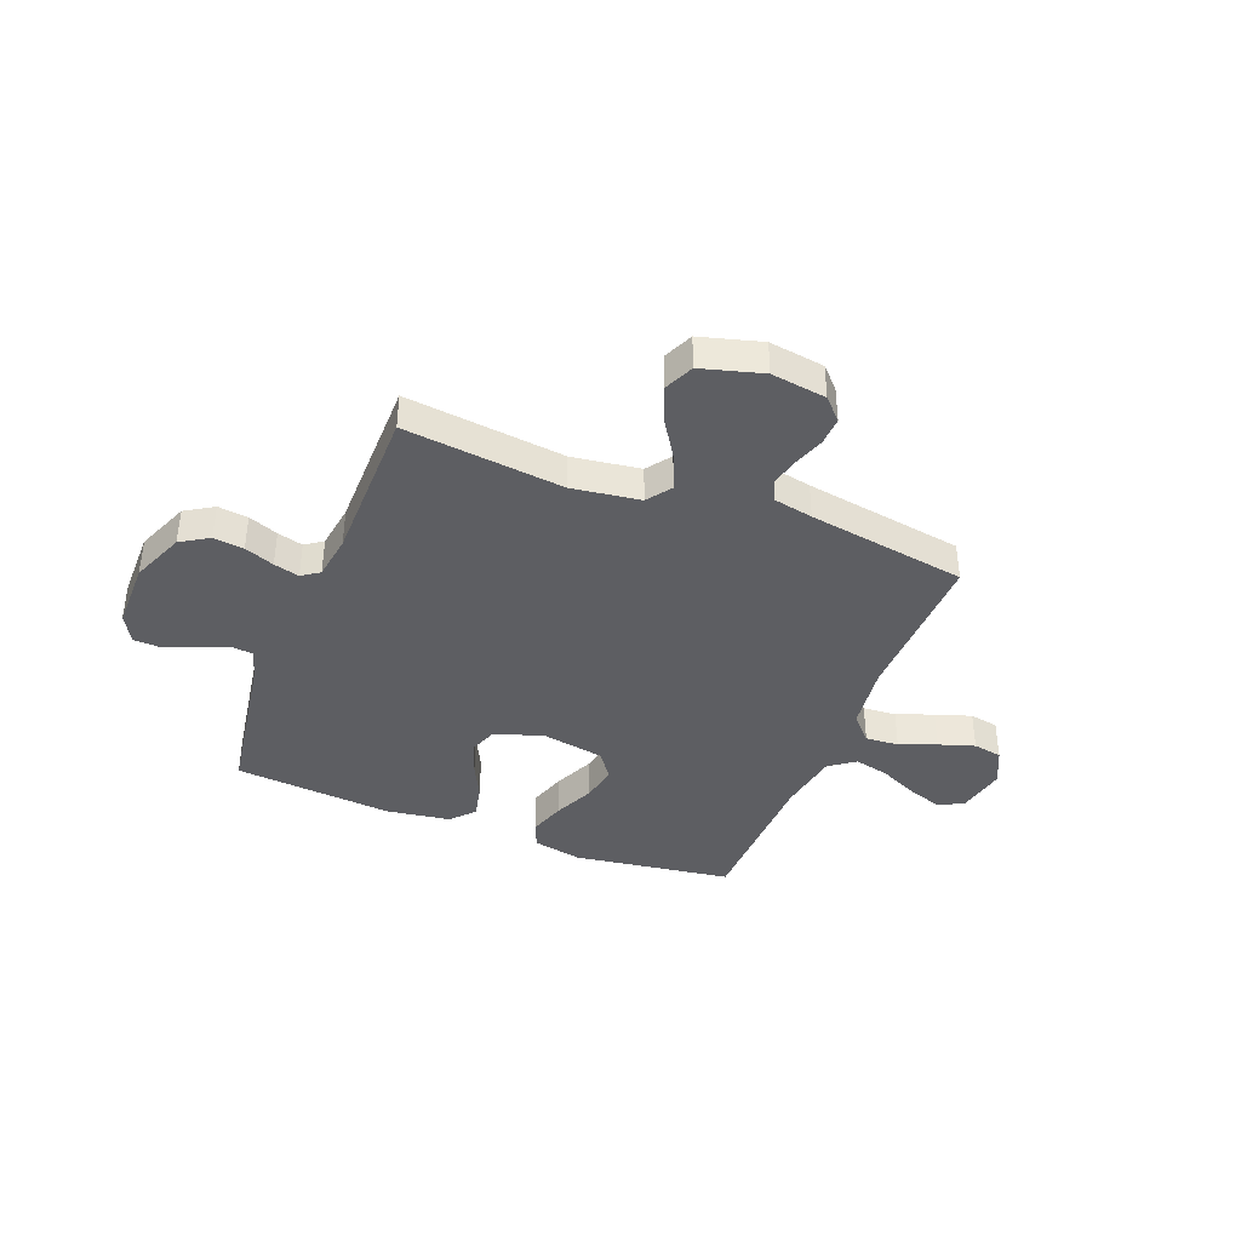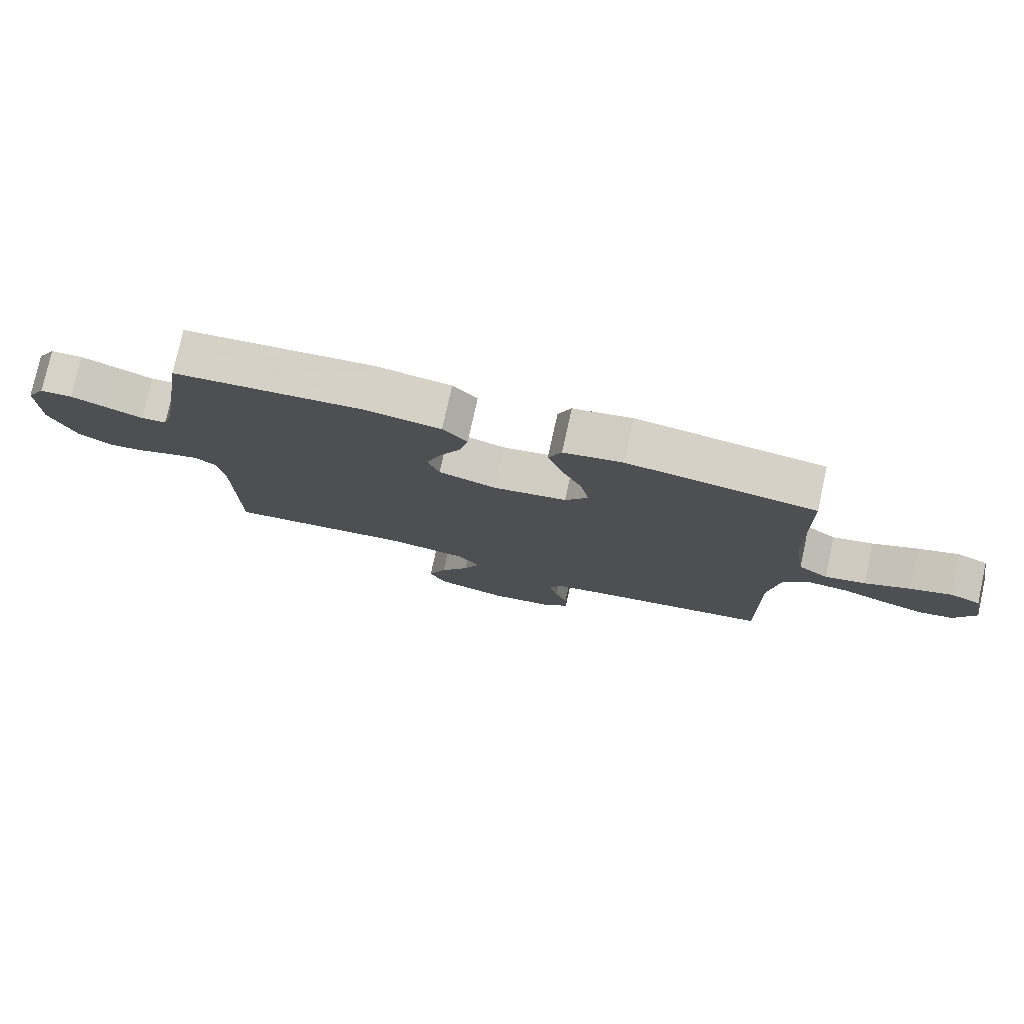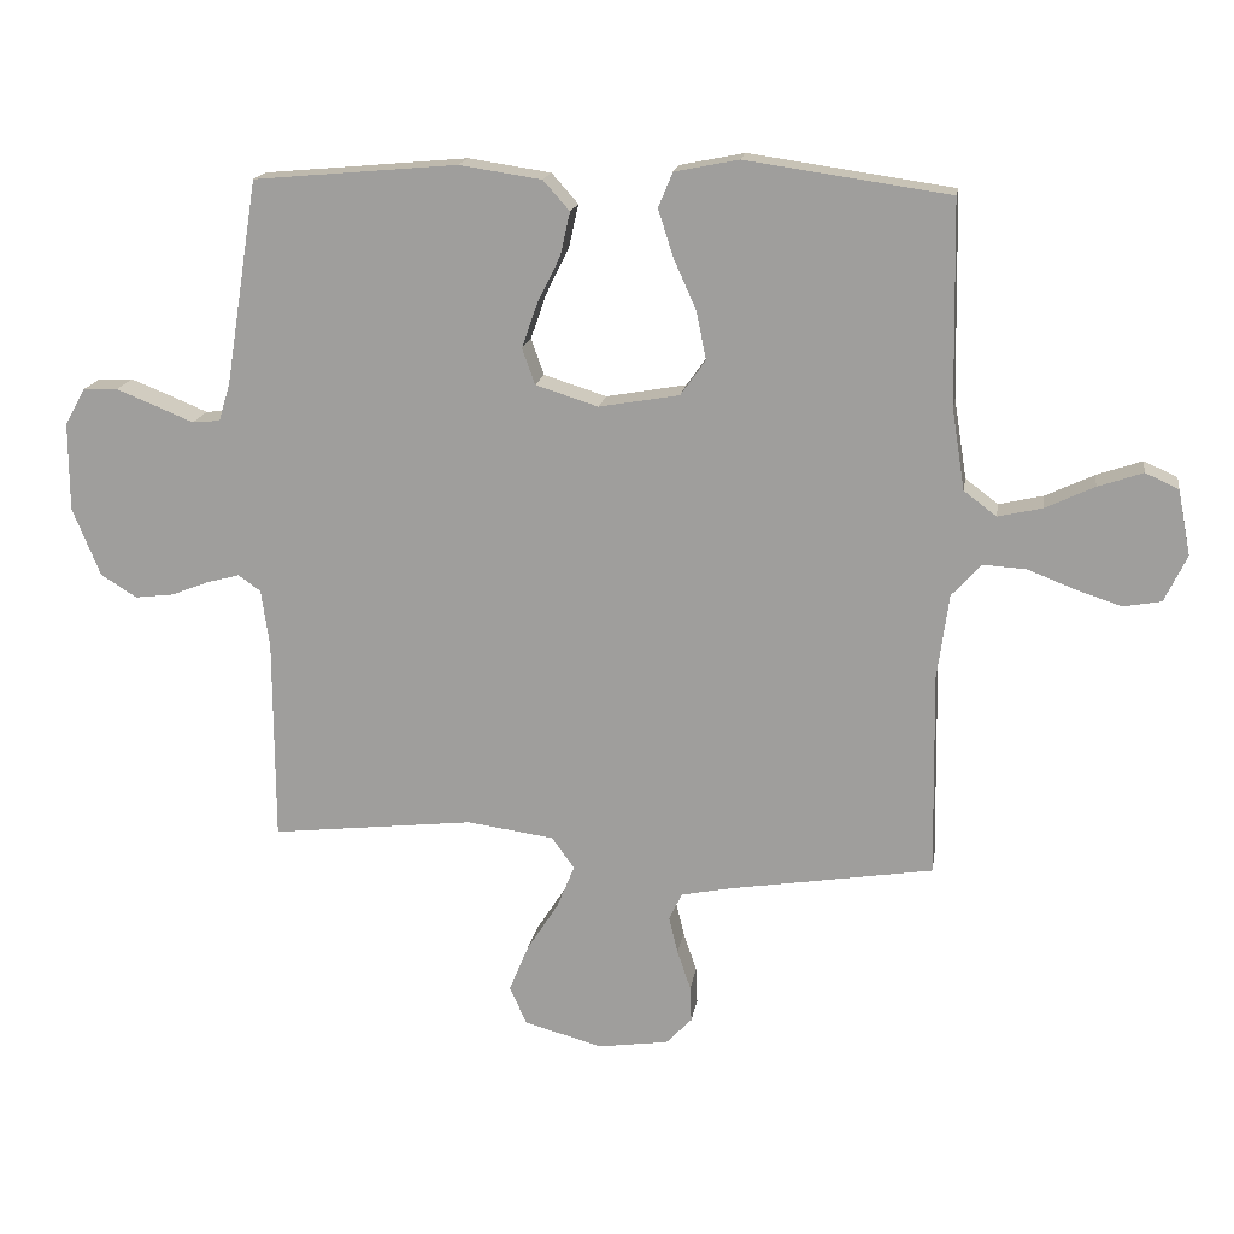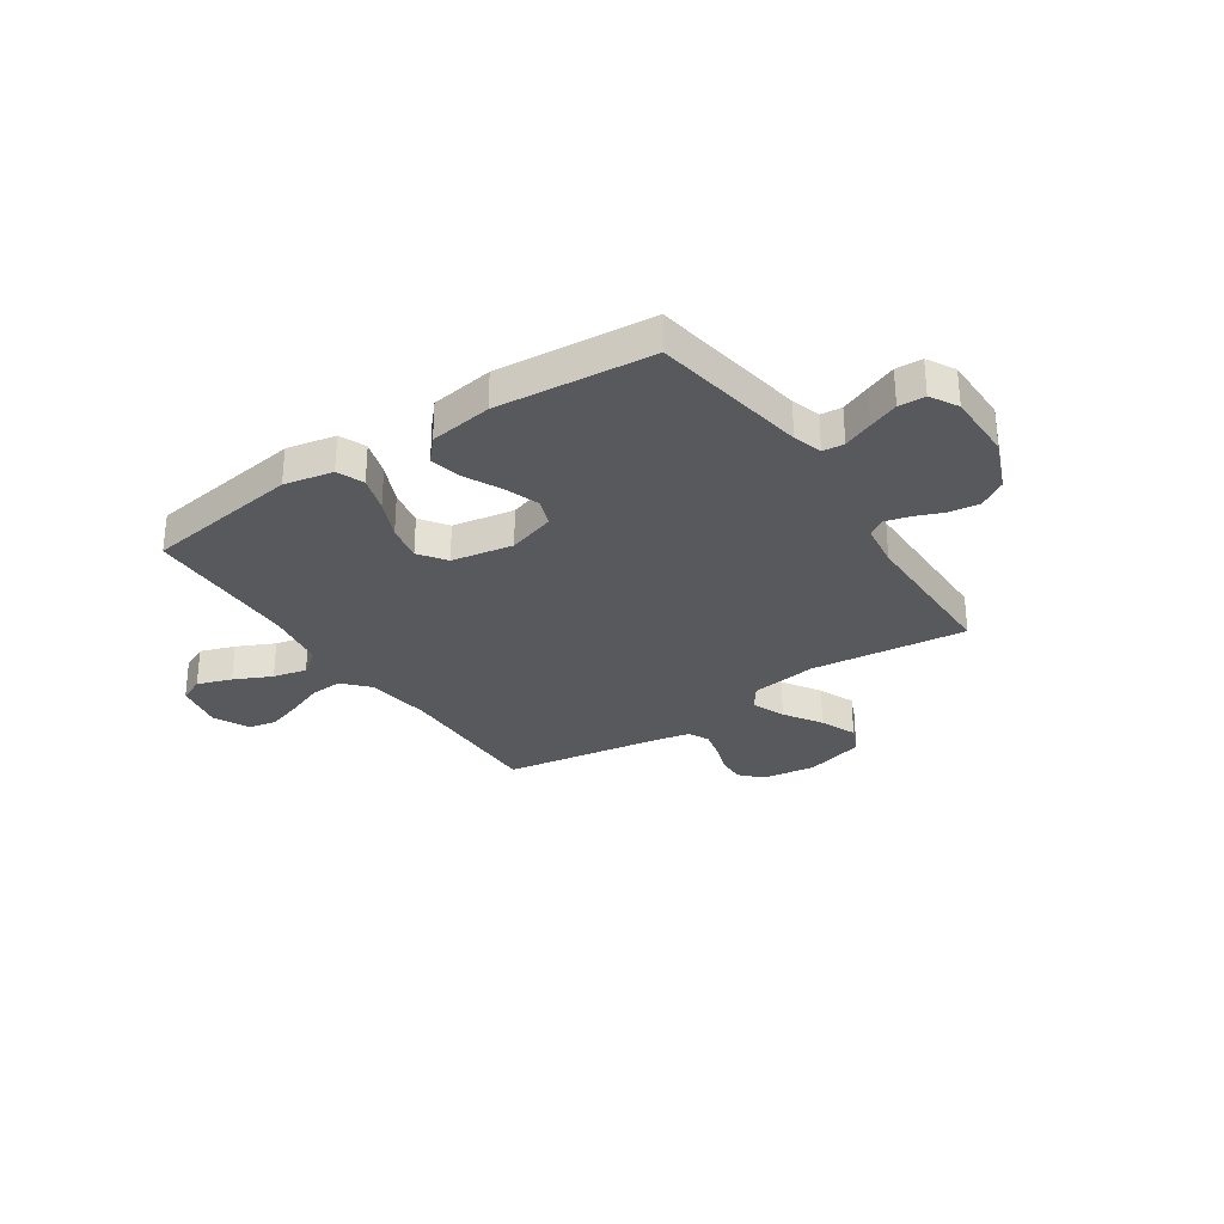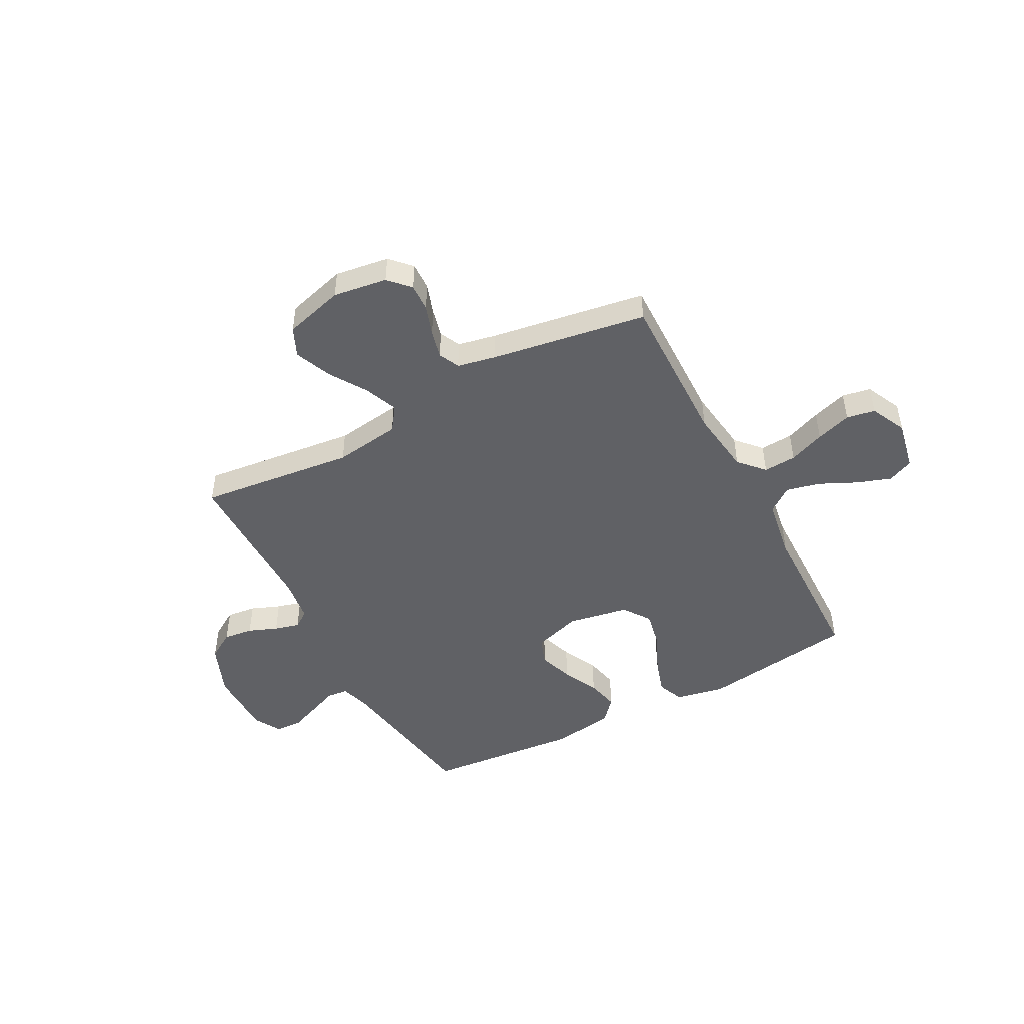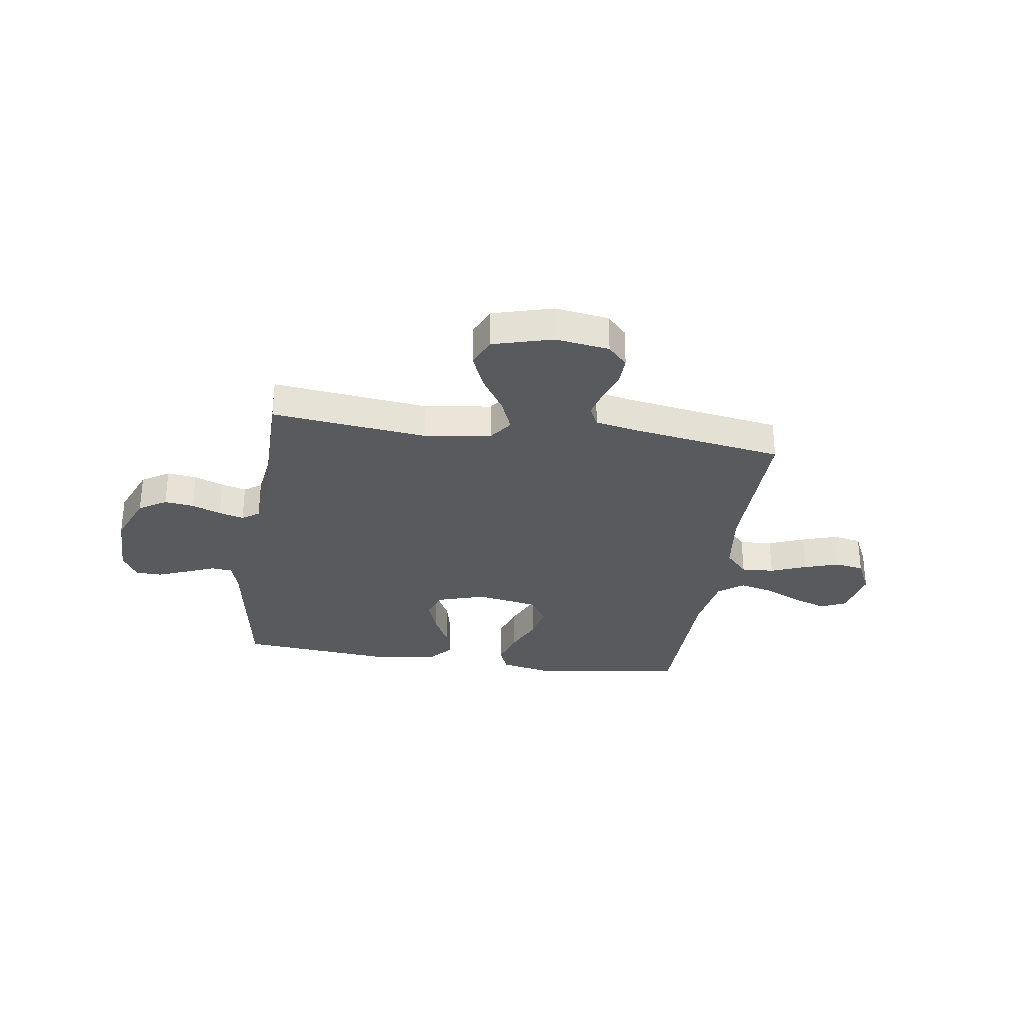
<metadata>
{"format":"obj","ext":"obj","renderer":"f3d","projection":"perspective","resolution":1024,"background":"white","views":[{"elev":-39.2,"azim":158.5,"up":"+Y"},{"elev":77.8,"azim":-167.6,"up":"+Z"},{"elev":17.1,"azim":-171.0,"up":"+Z"},{"elev":-30.1,"azim":33.9,"up":"+Y"},{"elev":-47.7,"azim":-152.0,"up":"+Y"},{"elev":-30.5,"azim":171.6,"up":"+Y"}]}
</metadata>
<code>
v -0.5 0.07 -0.5
v -0.495 0.07 -0.2
v -0.512 0.07 -0.074
v -0.556 0.07 -0.026
v -0.619 0.07 -0.03
v -0.688 0.07 -0.057
v -0.756 0.07 -0.079
v -0.811 0.07 -0.069
v -0.844 0.07 0
v -0.825 0.07 0.096
v -0.776 0.07 0.118
v -0.71 0.07 0.095
v -0.638 0.07 0.061
v -0.573 0.07 0.046
v -0.525 0.07 0.082
v -0.506 0.07 0.2
v -0.5 0.07 0.5
v -0.2 0.07 0.543
v -0.106 0.07 0.524
v -0.085 0.07 0.473
v -0.107 0.07 0.404
v -0.141 0.07 0.328
v -0.155 0.07 0.258
v -0.118 0.07 0.206
v 0 0.07 0.185
v 0.092 0.07 0.214
v 0.111 0.07 0.267
v 0.088 0.07 0.333
v 0.054 0.07 0.402
v 0.04 0.07 0.465
v 0.079 0.07 0.509
v 0.2 0.07 0.527
v 0.5 0.07 0.5
v 0.548 0.07 0.2
v 0.565 0.07 0.144
v 0.606 0.07 0.14
v 0.662 0.07 0.163
v 0.72 0.07 0.186
v 0.771 0.07 0.184
v 0.801 0.07 0.131
v 0.801 0.07 0
v 0.76 0.07 -0.101
v 0.707 0.07 -0.134
v 0.65 0.07 -0.127
v 0.594 0.07 -0.105
v 0.546 0.07 -0.092
v 0.513 0.07 -0.115
v 0.501 0.07 -0.2
v 0.5 0.07 -0.5
v 0.2 0.07 -0.466
v 0.072 0.07 -0.484
v 0.039 0.07 -0.53
v 0.065 0.07 -0.594
v 0.111 0.07 -0.666
v 0.14 0.07 -0.736
v 0.115 0.07 -0.792
v 0 0.07 -0.824
v -0.104 0.07 -0.809
v -0.142 0.07 -0.769
v -0.14 0.07 -0.716
v -0.12 0.07 -0.657
v -0.107 0.07 -0.603
v -0.126 0.07 -0.563
v -0.2 0.07 -0.548
v -0.5 0 -0.5
v -0.495 0 -0.2
v -0.512 0 -0.074
v -0.556 0 -0.026
v -0.619 0 -0.03
v -0.688 0 -0.057
v -0.756 0 -0.079
v -0.811 0 -0.069
v -0.844 0 0
v -0.825 0 0.096
v -0.776 0 0.118
v -0.71 0 0.095
v -0.638 0 0.061
v -0.573 0 0.046
v -0.525 0 0.082
v -0.506 0 0.2
v -0.5 0 0.5
v -0.2 0 0.543
v -0.106 0 0.524
v -0.085 0 0.473
v -0.107 0 0.404
v -0.141 0 0.328
v -0.155 0 0.258
v -0.118 0 0.206
v 0 0 0.185
v 0.092 0 0.214
v 0.111 0 0.267
v 0.088 0 0.333
v 0.054 0 0.402
v 0.04 0 0.465
v 0.079 0 0.509
v 0.2 0 0.527
v 0.5 0 0.5
v 0.548 0 0.2
v 0.565 0 0.144
v 0.606 0 0.14
v 0.662 0 0.163
v 0.72 0 0.186
v 0.771 0 0.184
v 0.801 0 0.131
v 0.801 0 0
v 0.76 0 -0.101
v 0.707 0 -0.134
v 0.65 0 -0.127
v 0.594 0 -0.105
v 0.546 0 -0.092
v 0.513 0 -0.115
v 0.501 0 -0.2
v 0.5 0 -0.5
v 0.2 0 -0.466
v 0.072 0 -0.484
v 0.039 0 -0.53
v 0.065 0 -0.594
v 0.111 0 -0.666
v 0.14 0 -0.736
v 0.115 0 -0.792
v 0 0 -0.824
v -0.104 0 -0.809
v -0.142 0 -0.769
v -0.14 0 -0.716
v -0.12 0 -0.657
v -0.107 0 -0.603
v -0.126 0 -0.563
v -0.2 0 -0.548
f 58 59 60 61
f 58 61 62
f 57 58 62
f 56 57 62 63
f 53 54 55 56
f 52 53 56 63
f 48 49 50
f 47 48 50 51
f 42 43 44 45
f 42 45 46
f 41 42 46
f 40 41 46
f 39 40 46 47
f 36 37 38 39
f 31 32 33 34
f 31 34 35
f 28 29 30 31
f 27 28 31 35
f 26 27 35
f 25 26 35
f 19 20 21 22
f 19 22 23
f 16 17 18 19
f 15 16 19 23
f 14 15 23 24
f 10 11 12 13
f 10 13 14
f 9 10 14
f 8 9 14
f 5 6 7 8
f 5 8 14 24
f 64 1 2
f 64 2 3
f 51 52 63 64
f 51 64 3
f 36 39 47 51
f 25 35 36 51
f 25 51 3 4
f 4 5 24 25
f 125 124 123 122
f 126 125 122
f 126 122 121
f 127 126 121 120
f 120 119 118 117
f 127 120 117 116
f 114 113 112
f 115 114 112 111
f 109 108 107 106
f 110 109 106
f 110 106 105
f 110 105 104
f 111 110 104 103
f 103 102 101 100
f 98 97 96 95
f 99 98 95
f 95 94 93 92
f 99 95 92 91
f 99 91 90
f 99 90 89
f 86 85 84 83
f 87 86 83
f 83 82 81 80
f 87 83 80 79
f 88 87 79 78
f 77 76 75 74
f 78 77 74
f 78 74 73
f 78 73 72
f 72 71 70 69
f 88 78 72 69
f 66 65 128
f 67 66 128
f 128 127 116 115
f 67 128 115
f 115 111 103 100
f 115 100 99 89
f 68 67 115 89
f 89 88 69 68
f 1 65 66 2
f 2 66 67 3
f 3 67 68 4
f 4 68 69 5
f 5 69 70 6
f 6 70 71 7
f 7 71 72 8
f 8 72 73 9
f 9 73 74 10
f 10 74 75 11
f 11 75 76 12
f 12 76 77 13
f 13 77 78 14
f 14 78 79 15
f 15 79 80 16
f 16 80 81 17
f 17 81 82 18
f 18 82 83 19
f 19 83 84 20
f 20 84 85 21
f 21 85 86 22
f 22 86 87 23
f 23 87 88 24
f 24 88 89 25
f 25 89 90 26
f 26 90 91 27
f 27 91 92 28
f 28 92 93 29
f 29 93 94 30
f 30 94 95 31
f 31 95 96 32
f 32 96 97 33
f 33 97 98 34
f 34 98 99 35
f 35 99 100 36
f 36 100 101 37
f 37 101 102 38
f 38 102 103 39
f 39 103 104 40
f 40 104 105 41
f 41 105 106 42
f 42 106 107 43
f 43 107 108 44
f 44 108 109 45
f 45 109 110 46
f 46 110 111 47
f 47 111 112 48
f 48 112 113 49
f 49 113 114 50
f 50 114 115 51
f 51 115 116 52
f 52 116 117 53
f 53 117 118 54
f 54 118 119 55
f 55 119 120 56
f 56 120 121 57
f 57 121 122 58
f 58 122 123 59
f 59 123 124 60
f 60 124 125 61
f 61 125 126 62
f 62 126 127 63
f 63 127 128 64
f 64 128 65 1

</code>
